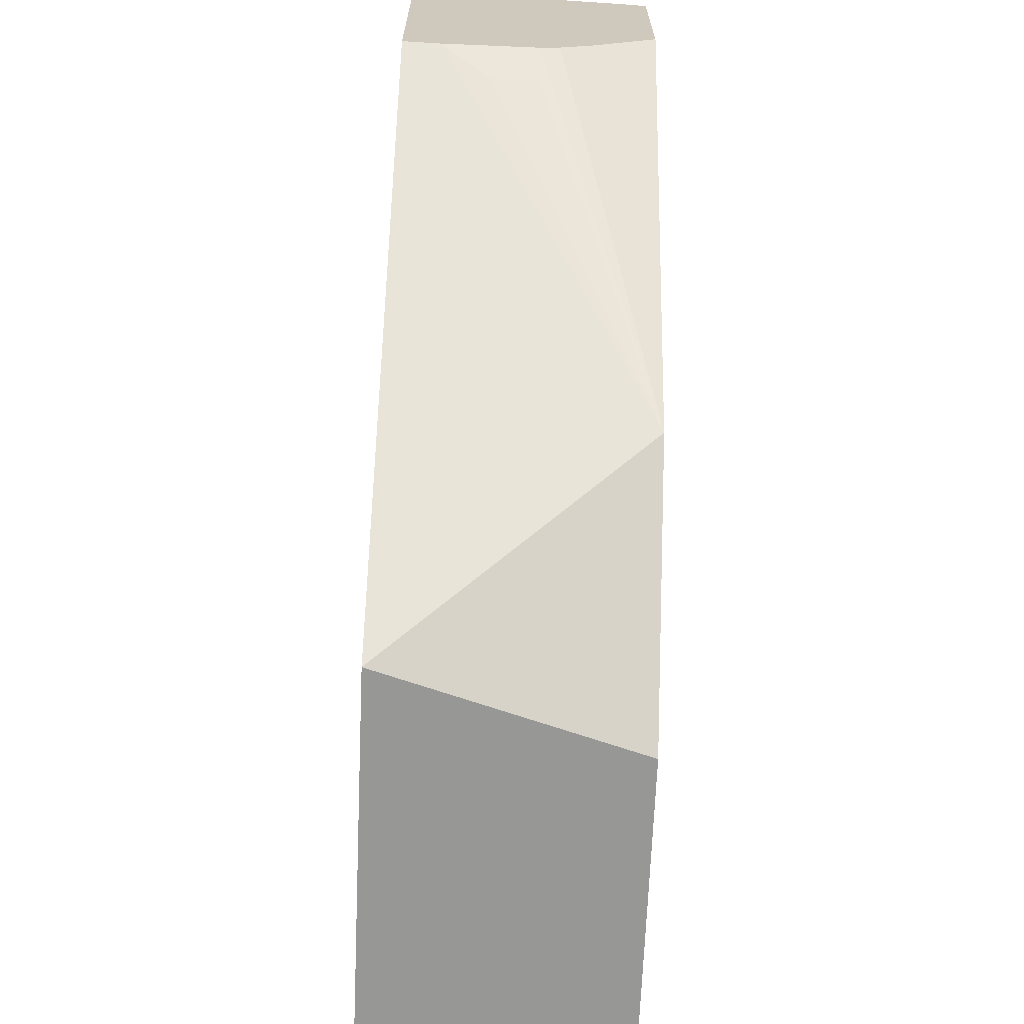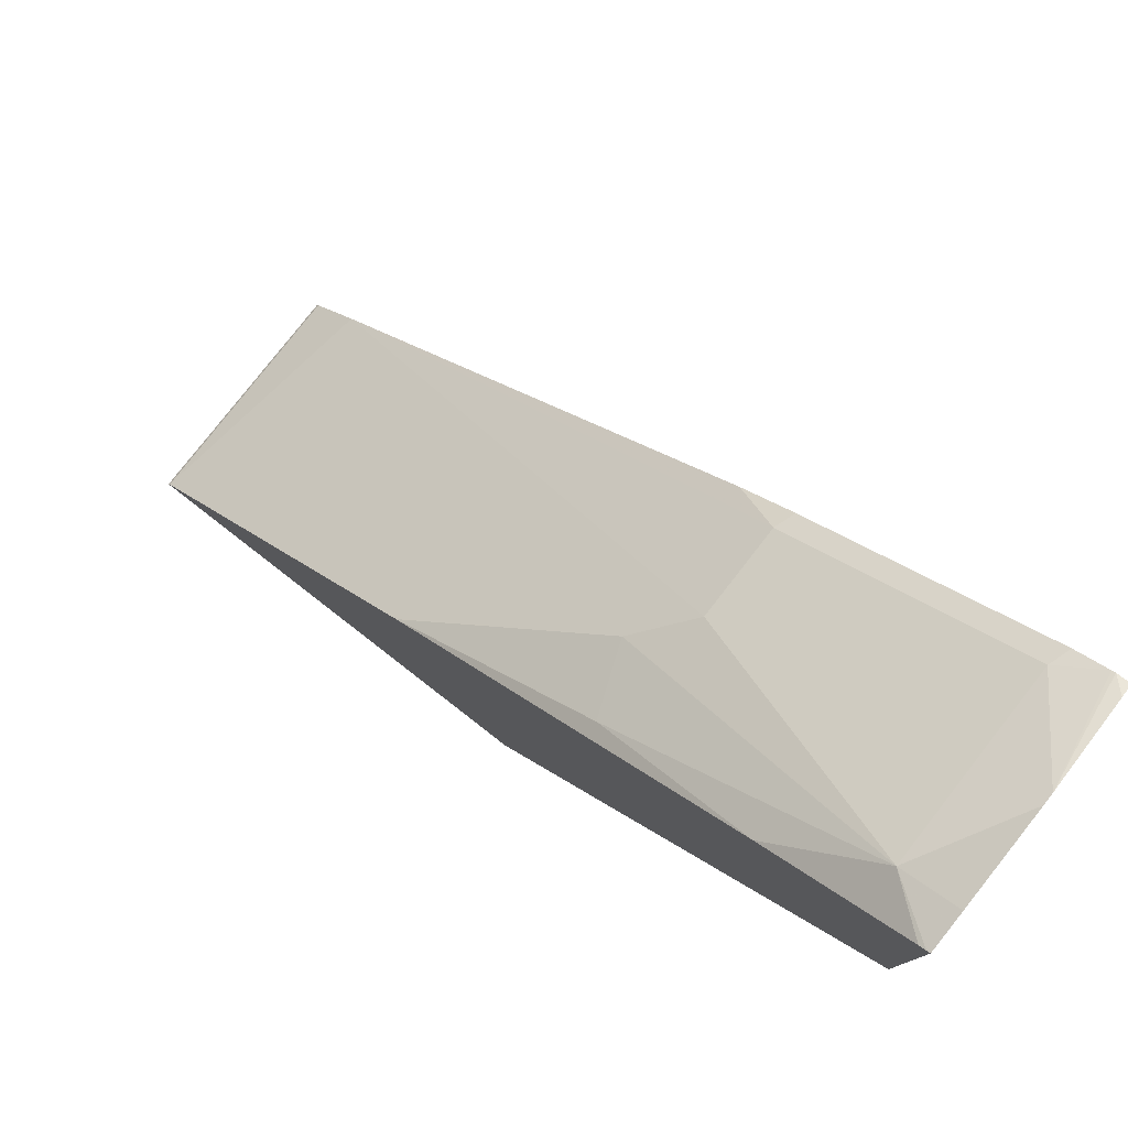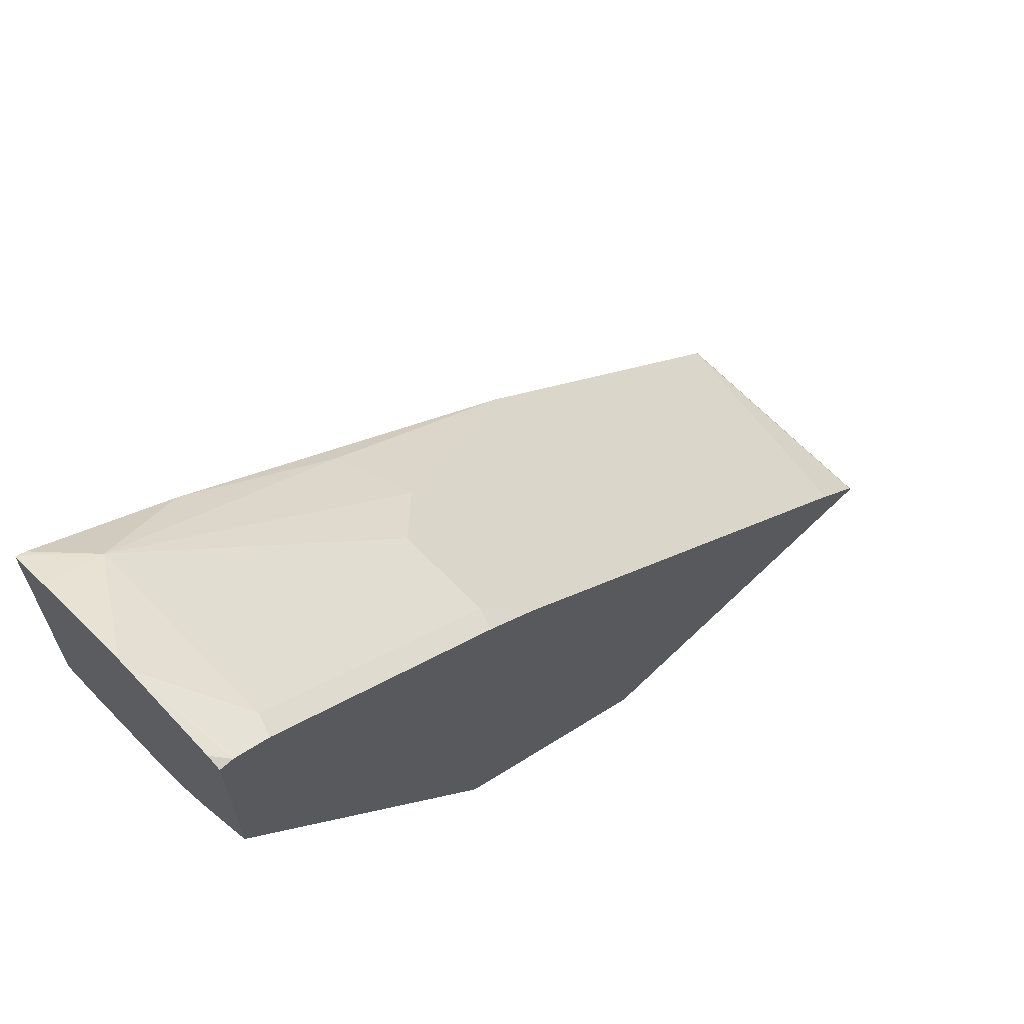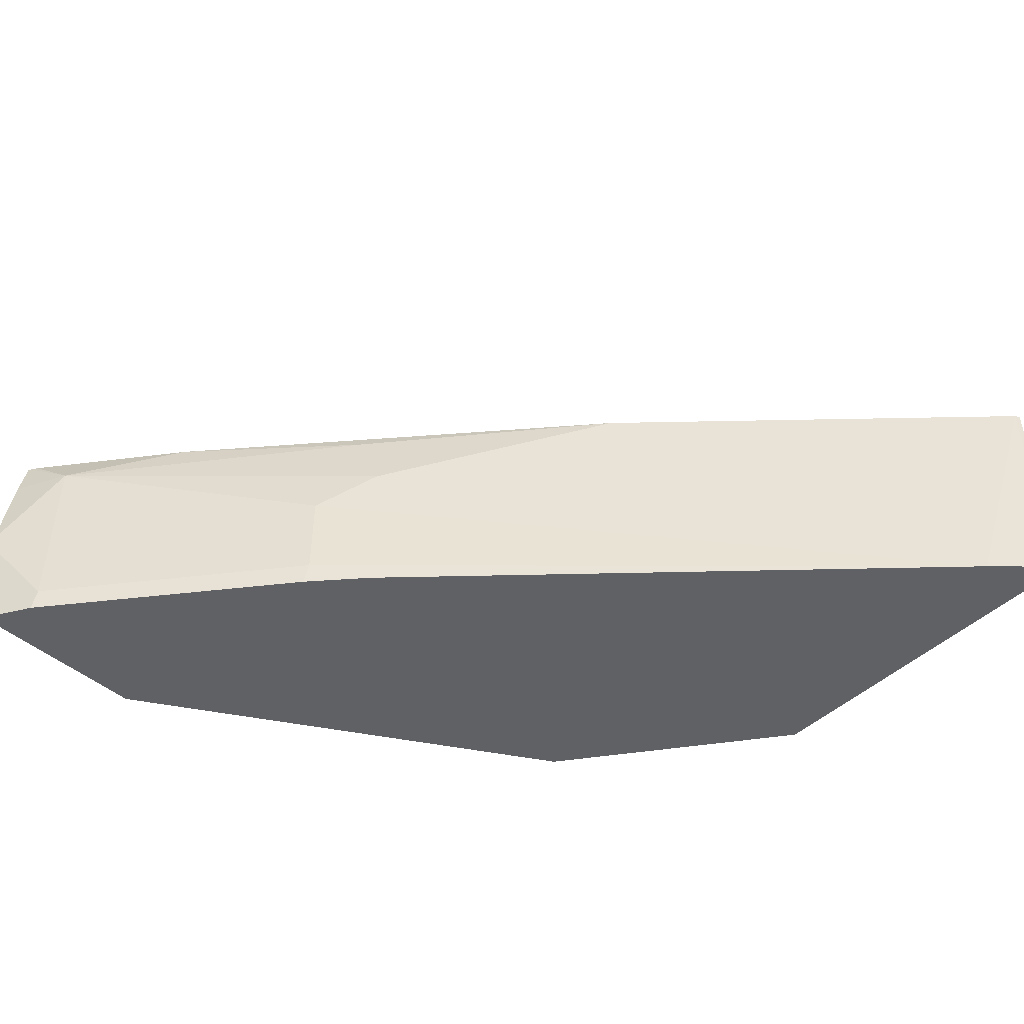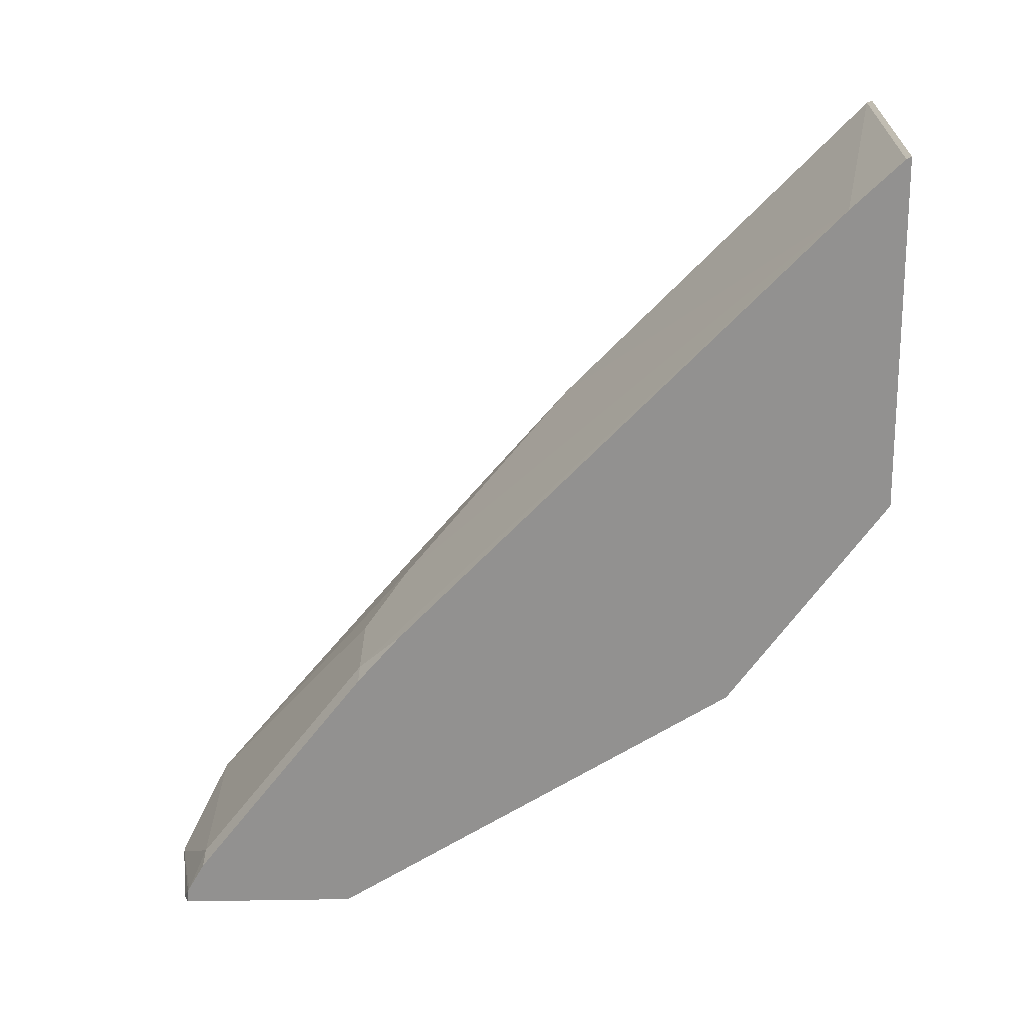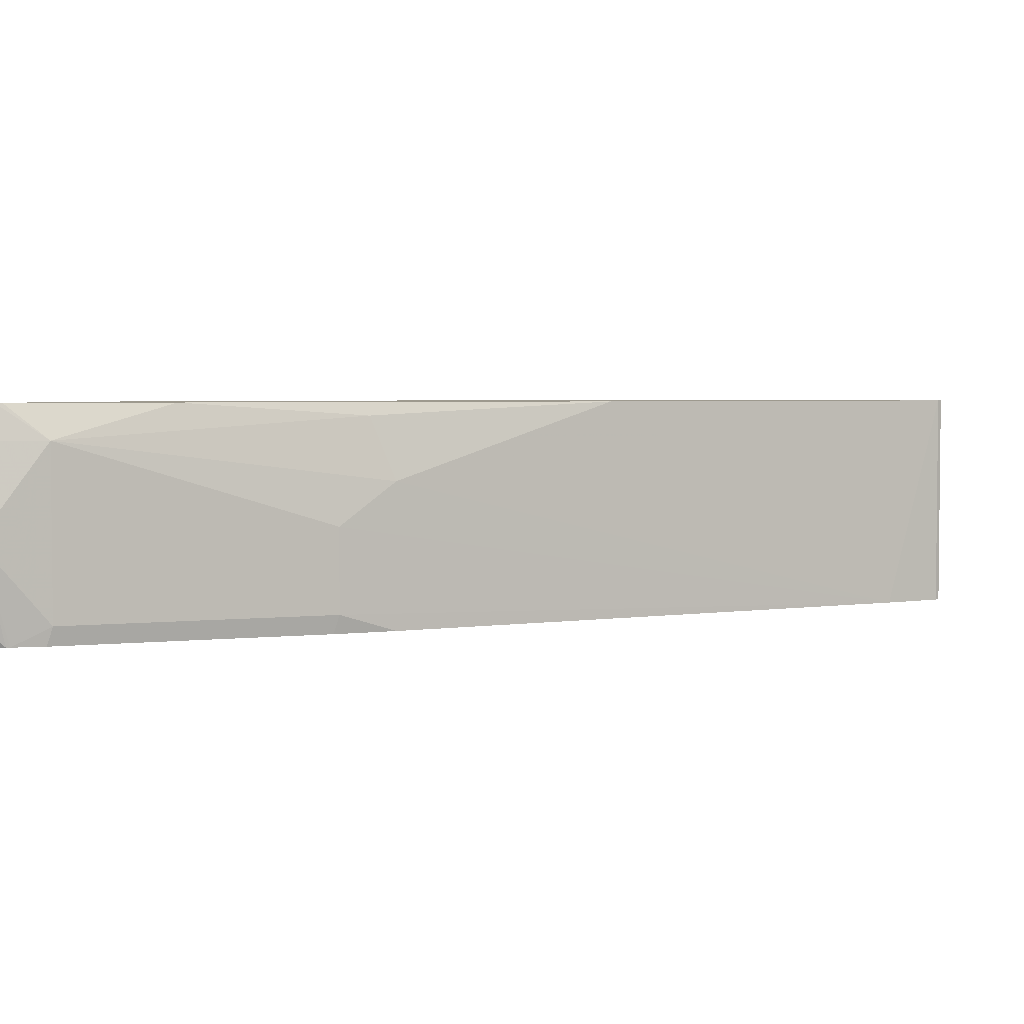
<metadata>
{"format":"obj","ext":"obj","renderer":"f3d","projection":"perspective","resolution":1024,"background":"white","views":[{"elev":-68.1,"azim":87.6,"up":"+Y"},{"elev":78.6,"azim":37.9,"up":"+Y"},{"elev":65.8,"azim":136.0,"up":"+Y"},{"elev":-46.9,"azim":-133.7,"up":"+Z"},{"elev":-66.1,"azim":-89.0,"up":"+Z"},{"elev":3.4,"azim":-162.2,"up":"+Z"}]}
</metadata>
<code>
v -0.4552 0.1951 3.55e-06
v -0.4552 0.1901 0.03481
v -0.4552 0.1951 -0.004067
v -0.4757 0.1798 0.03481
v -0.4552 0.1877 0.0475
v -0.4552 0.1901 -0.03752
v -0.4602 0.1876 -0.04252
v -0.4616 0.1869 -0.04252
v -0.4757 0.1798 -0.03481
v -0.5628 0.1102 3.55e-06
v -0.5802 0.09281 0.0174
v -0.57 0.0957 0.04351
v -0.5106 0.145 0.04888
v -0.4589 0.1854 0.04888
v -0.4565 0.1868 0.04888
v -0.4552 0.1875 0.04888
v -0.4552 0.1882 -0.04252
v -0.4732 0.1802 -0.04252
v -0.5628 0.1102 -0.03481
v -0.7529 -0.07864 -0.04252
v -0.6498 0.02323 0.04888
v -0.4552 0.09582 0.04888
v -0.4552 0.1197 -0.04252
v -0.5602 0.1105 -0.04252
v -0.5802 0.09281 -0.04252
v -0.7716 -0.09861 -0.04252
v -0.7716 -0.09861 0.04888
v -0.702 -0.02898 0.04888
v -0.6846 -0.01159 0.04888
v -0.5503 -0.03865 -0.04252
v -0.4552 0.09434 0.03481
v -0.6068 -0.1006 0.04888
v -0.4552 0.1026 -0.01921
v -0.772 -0.09948 -0.04252
v -0.7718 -0.09899 0.04888
v -0.4552 0.09617 -0.007297
v -0.4552 0.09434 3.55e-06
v -0.4642 0.0812 3.55e-06
v -0.4642 0.0812 0.0174
v -0.6342 -0.1006 -0.04252
v -0.7726 -0.1006 0.04888
v -0.7726 -0.1006 -0.04252
f 19 24 25
f 13 35 41
f 13 15 14
f 13 16 15
f 13 22 16
f 13 32 22
f 13 41 32
f 19 25 20
f 13 21 29
f 13 28 27
f 13 29 28
f 12 21 13
f 11 21 12
f 11 20 21
f 20 26 27
f 10 20 11
f 13 27 35
f 20 27 28
f 30 38 39
f 20 29 21
f 34 42 41
f 9 24 19
f 34 41 35
f 32 42 40
f 32 41 42
f 31 38 37
f 31 39 38
f 30 32 40
f 30 39 31
f 30 37 38
f 30 36 37
f 30 33 36
f 27 34 35
f 26 34 27
f 23 33 30
f 22 32 30
f 22 30 31
f 20 28 29
f 9 18 24
f 10 19 20
f 7 18 8
f 3 7 8
f 3 6 7
f 2 4 5
f 1 4 2
f 1 9 4
f 1 3 9
f 1 6 3
f 1 17 6
f 1 23 17
f 1 33 23
f 1 37 36
f 1 31 37
f 1 22 31
f 1 16 22
f 1 5 16
f 1 2 5
f 8 18 9
f 3 8 9
f 4 9 19
f 1 36 33
f 4 10 11
f 7 24 18
f 4 19 10
f 7 25 24
f 7 20 25
f 7 34 26
f 7 42 34
f 7 40 42
f 7 30 40
f 7 26 20
f 7 17 23
f 6 17 7
f 5 15 16
f 4 15 5
f 4 14 15
f 4 13 14
f 4 11 12
f 7 23 30
f 4 12 13

</code>
